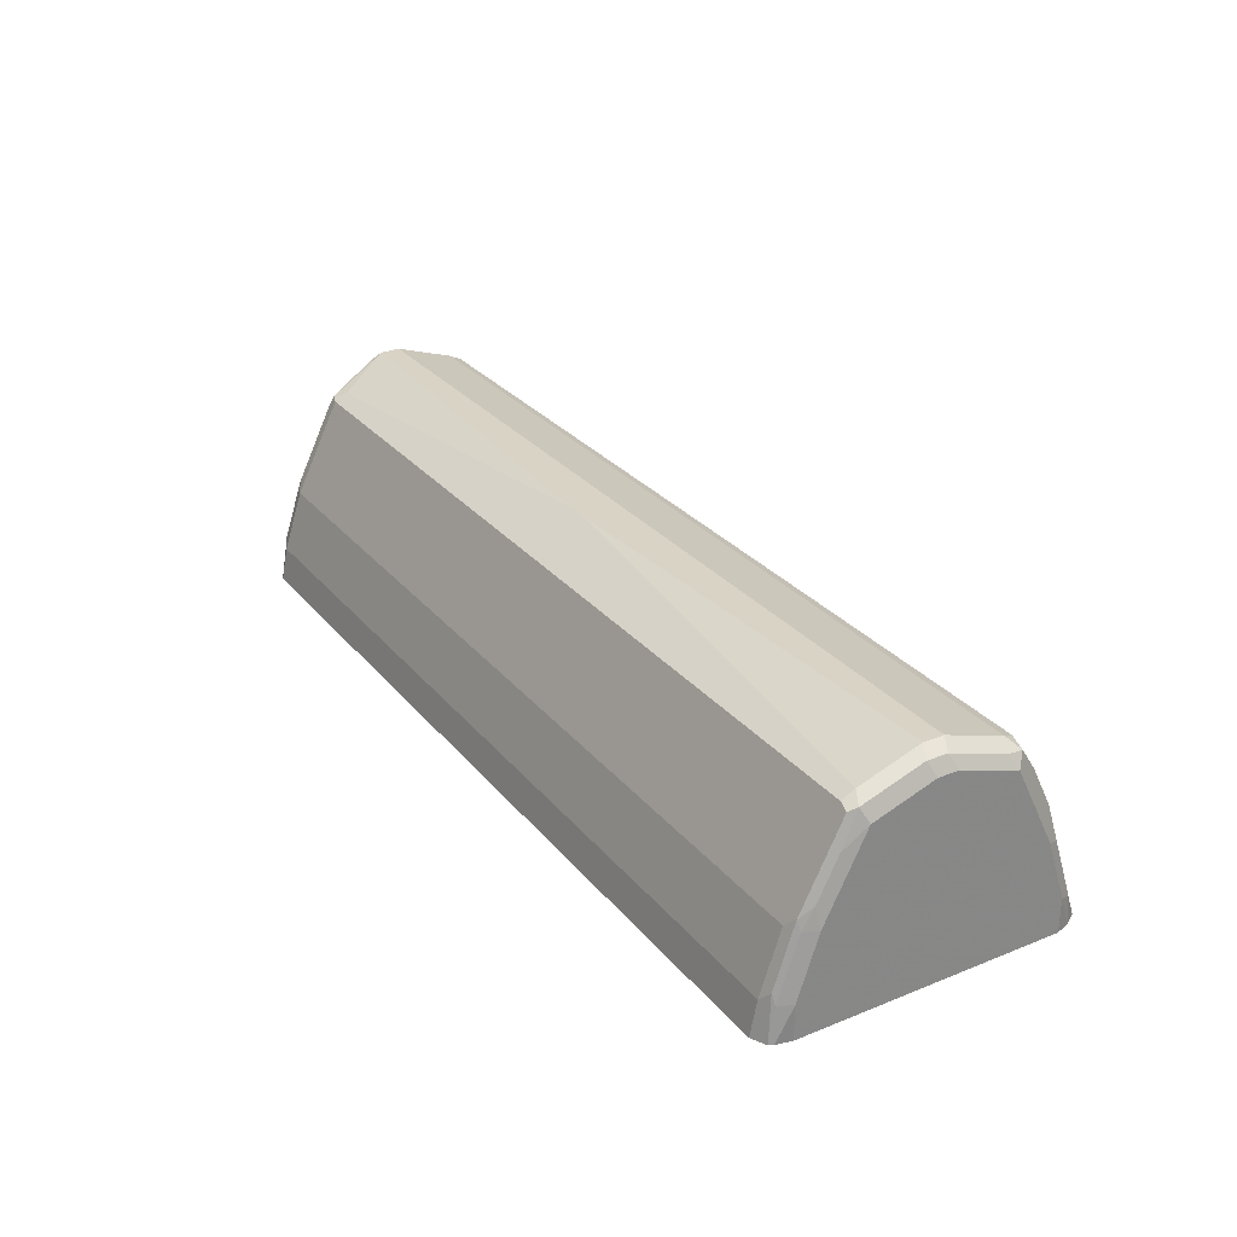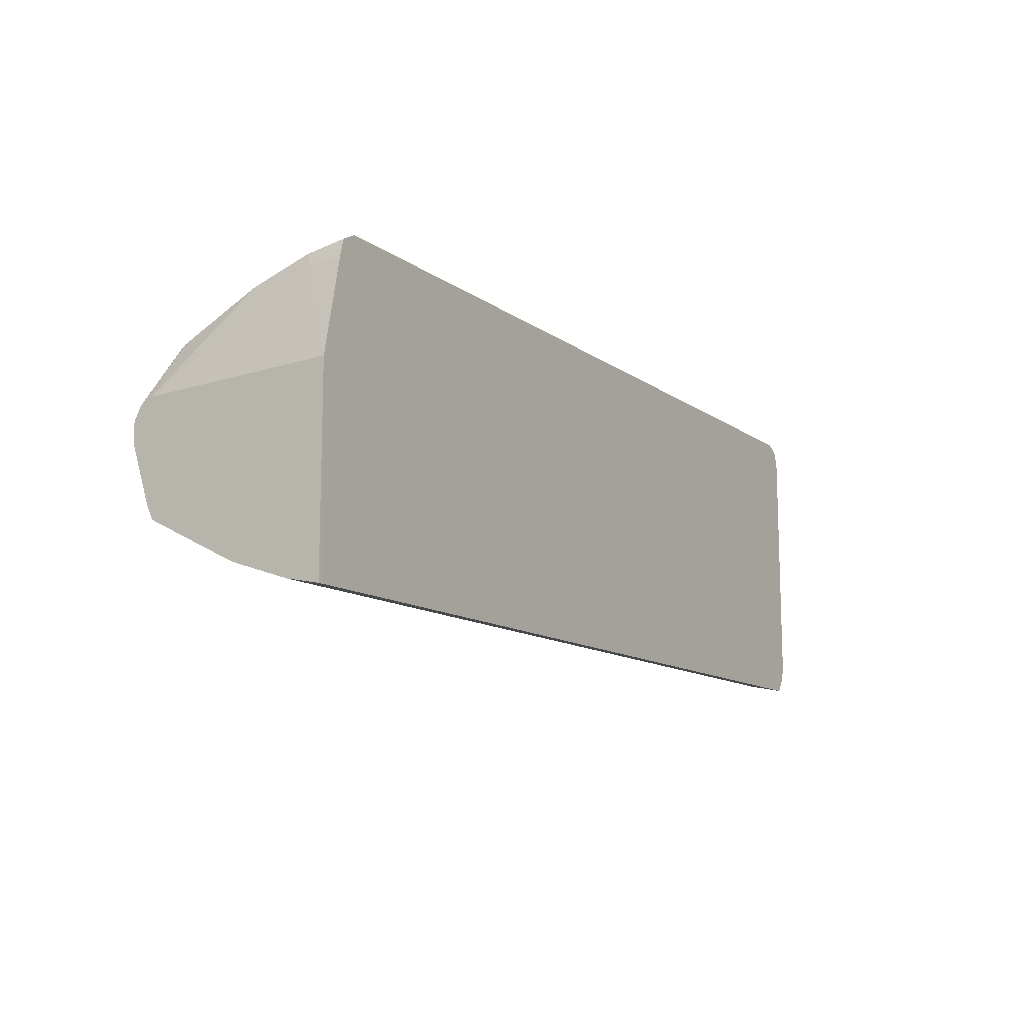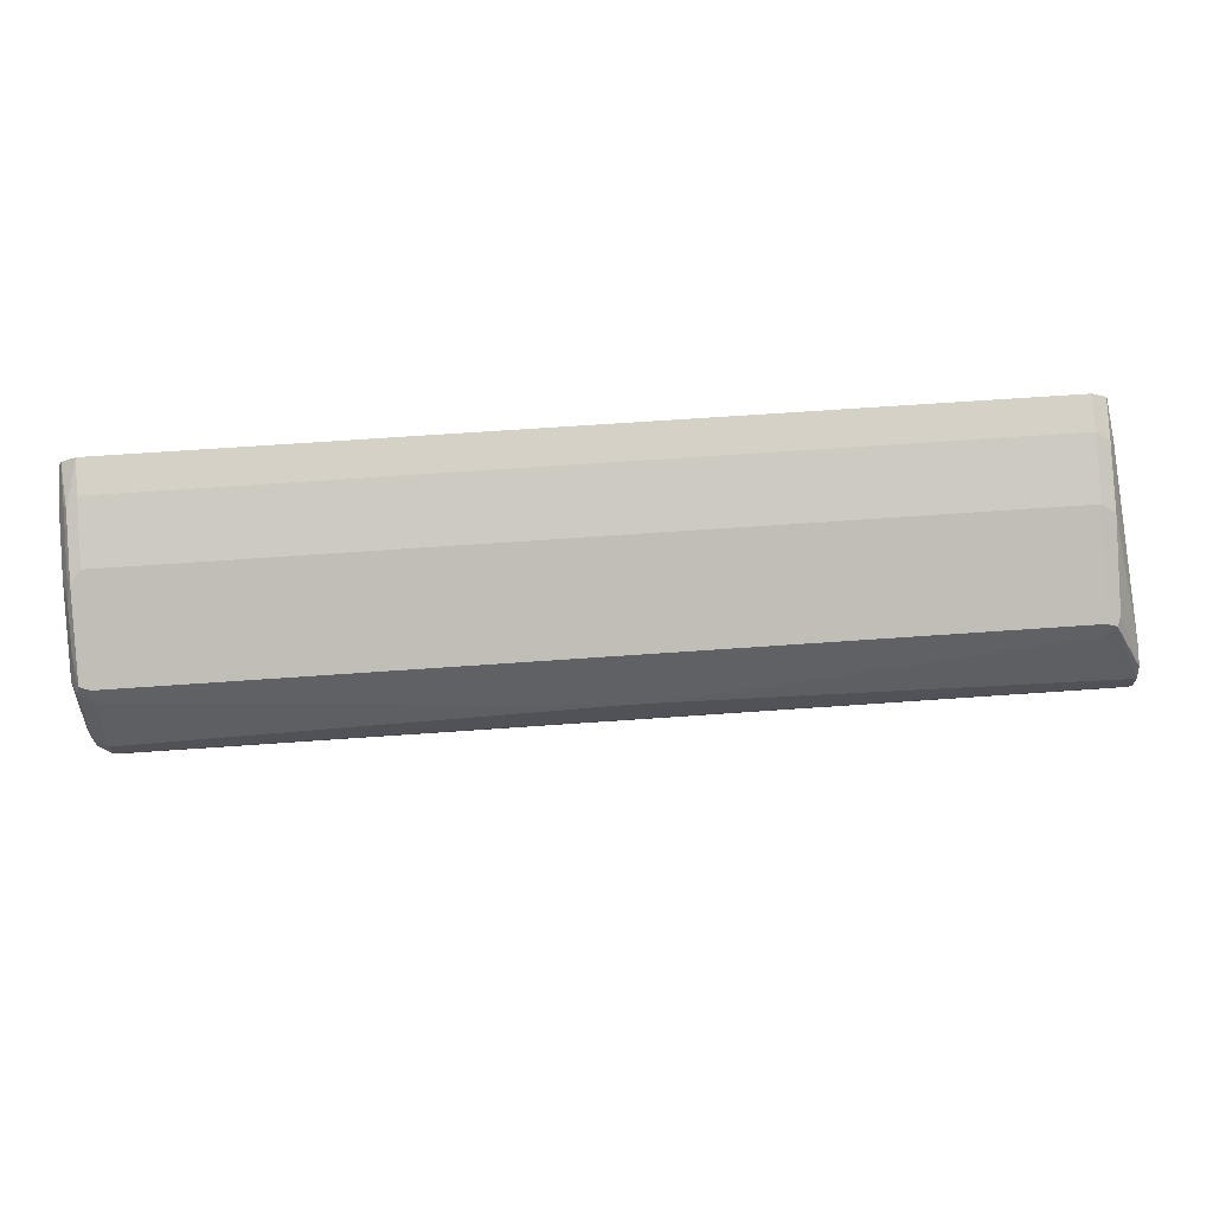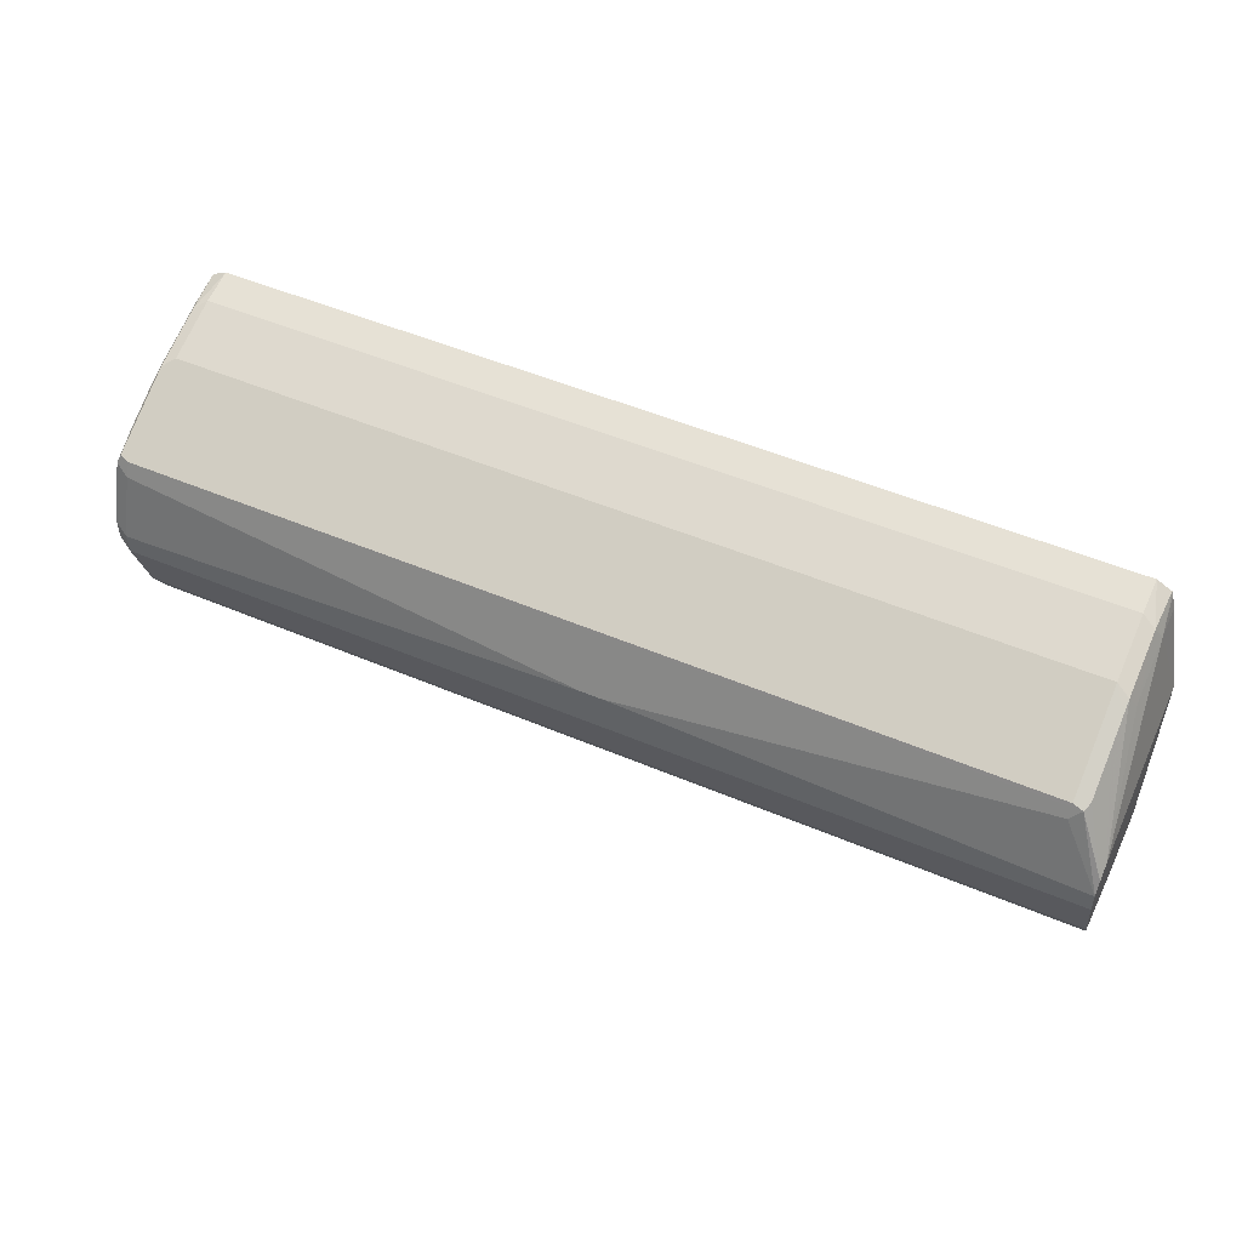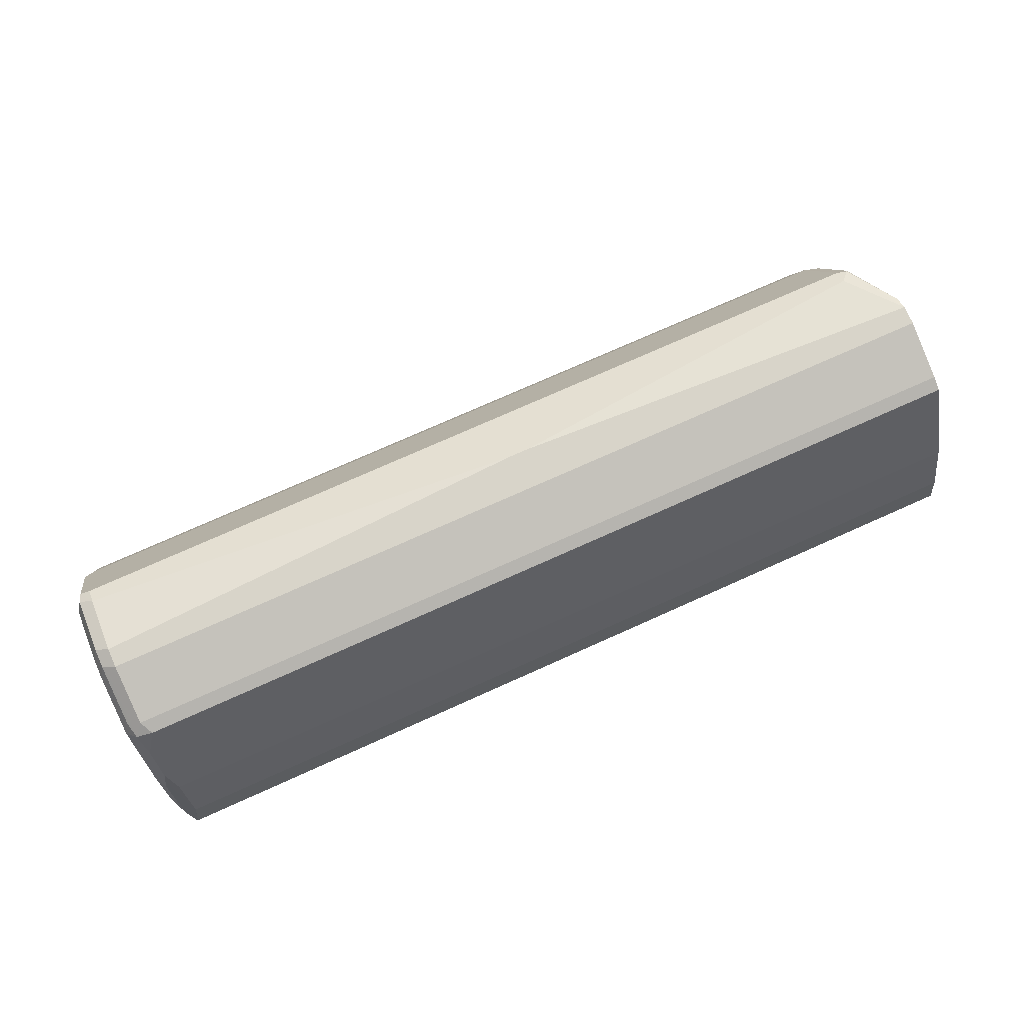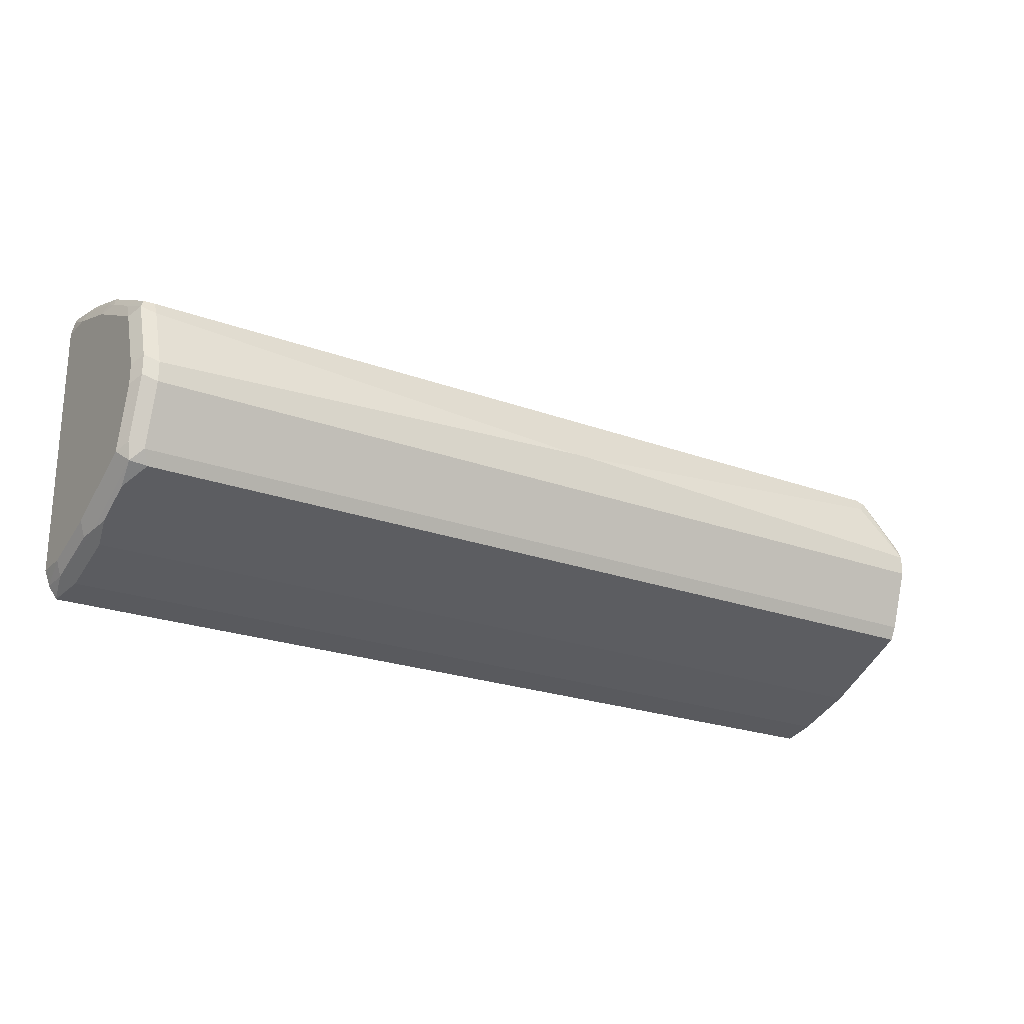
<metadata>
{"format":"obj","ext":"obj","renderer":"f3d","projection":"perspective","resolution":1024,"background":"white","views":[{"elev":28.3,"azim":-121.1,"up":"+Z"},{"elev":-12.1,"azim":122.0,"up":"+Y"},{"elev":68.1,"azim":-4.0,"up":"+Y"},{"elev":50.9,"azim":24.8,"up":"+Y"},{"elev":75.0,"azim":-24.1,"up":"+Z"},{"elev":-22.9,"azim":-32.3,"up":"+Y"}]}
</metadata>
<code>
v -0.7385 -0.08703 0.4615
v -0.7334 -0.08148 0.4889
v -0.7388 -0.08696 0.4615
v 0.01106 -0.08703 0.4615
v -0.7334 -0.06517 0.5378
v -0.7415 -0.05704 0.546
v -0.7442 -0.07605 0.4835
v 0.01555 -0.08148 0.4889
v -0.7453 -0.07718 0.4615
v 0.01555 0.03281 0.4615
v 0.01555 -0.08698 0.4616
v -0.7388 -0.05431 0.5595
v 0.01555 -0.06517 0.5378
v 0.01555 -0.05667 0.5549
v -0.7442 -0.05974 0.5324
v -0.7415 -0.02445 0.6112
v -0.7469 -0.02987 0.584
v -0.7496 -0.04889 0.5378
v -0.7496 -0.06517 0.4889
v -0.7496 -0.06517 0.4615
v 0.01555 0.07106 0.4615
v -0.7388 -0.038 0.5921
v -0.7279 -0.04346 0.5813
v 0.01555 -0.04964 0.5689
v -0.7334 -0.03258 0.603
v -0.7279 -0.02715 0.6139
v -0.7334 -0.01629 0.6193
v -0.7415 0.02446 0.6274
v -0.7442 0.03804 0.6302
v -0.7442 -0.01086 0.6139
v -0.7496 -0.01629 0.603
v -0.7496 0.1467 0.4615
v -2.665e-05 0.1467 0.4889
v 0.01555 0.06536 0.6192
v -2.665e-05 0.1467 0.4615
v 0.01555 -0.04346 0.5813
v 0.01555 -0.02715 0.6139
v 0.01555 -0.01704 0.6189
v -0.7334 0.03261 0.6356
v 0.01555 -0.01629 0.6193
v -0.7442 0.0543 0.6302
v -0.7496 0.03261 0.6193
v -0.7496 0.1467 0.4889
v -0.7468 0.1591 0.4615
v -0.003173 0.1593 0.4615
v -0.004296 0.1621 0.4615
v -0.005495 0.1575 0.4944
v -2.665e-05 0.1304 0.5378
v 0.01555 0.05976 0.6302
v -0.005495 0.1412 0.5433
v -0.005495 0.1249 0.5758
v -0.005495 0.1086 0.6084
v -0.7334 0.04887 0.6356
v 0.01555 0.03261 0.6356
v -0.7334 0.09778 0.6193
v -0.7442 0.1032 0.6139
v -0.7496 0.04887 0.6193
v -0.7496 0.1304 0.5378
v -0.7442 0.1575 0.4889
v -0.7451 0.1626 0.4615
v -0.01613 0.1685 0.4615
v -0.01636 0.163 0.4889
v 0.01555 0.04887 0.6356
v -0.008191 0.1059 0.6152
v -0.01636 0.1467 0.5378
v -0.008191 0.1385 0.55
v -0.3586 0.06518 0.6356
v -0.7334 0.1086 0.6139
v -0.7415 0.11 0.6112
v -0.3586 0.07604 0.6302
v -0.7456 0.1161 0.5867
v -0.7496 0.09778 0.603
v -0.7456 0.1324 0.5541
v -0.7442 0.1412 0.5378
v -0.7415 0.1426 0.546
v -0.7415 0.1589 0.4971
v -0.7334 0.1685 0.4615
v -0.01636 0.1685 0.4615
v -0.7334 0.163 0.4889
v -0.01636 0.09778 0.6193
v -0.3423 0.06518 0.6356
v -0.3423 0.07604 0.6302
v -0.01636 0.1249 0.5813
v -0.01636 0.1086 0.6139
v -0.7334 0.1467 0.5378
v -0.7334 0.1249 0.5813
v -0.7415 0.1263 0.5786
f 41 72 57
f 43 58 59
f 43 59 60
f 43 60 44
f 46 61 47
f 47 61 62
f 47 62 65
f 47 65 50
f 49 52 64
f 49 64 63
f 50 65 66
f 51 66 64
f 51 64 52
f 53 67 55
f 55 68 69
f 41 56 72
f 55 69 56
f 47 50 48
f 50 66 51
f 33 48 34
f 41 53 55
f 55 67 70
f 29 41 57
f 29 57 42
f 29 42 31
f 29 31 30
f 32 43 44
f 33 35 45
f 33 45 46
f 41 55 56
f 33 46 47
f 34 48 50
f 34 50 51
f 34 51 52
f 34 52 49
f 39 54 63
f 39 63 81
f 39 81 67
f 39 67 53
f 33 47 48
f 55 70 64
f 65 83 66
f 56 69 71
f 65 75 83
f 67 81 82
f 67 82 70
f 68 86 87
f 68 87 69
f 68 84 83
f 68 83 86
f 69 87 71
f 65 85 75
f 71 87 75
f 73 75 74
f 75 85 79
f 75 79 76
f 75 87 86
f 75 86 83
f 76 79 77
f 80 82 81
f 29 53 41
f 71 75 73
f 55 64 68
f 64 84 68
f 64 66 83
f 56 71 72
f 58 72 71
f 58 71 73
f 58 73 74
f 58 74 59
f 59 75 76
f 59 76 60
f 59 74 75
f 64 83 84
f 60 76 77
f 62 78 77
f 62 77 79
f 62 79 85
f 62 85 65
f 63 64 80
f 63 80 81
f 64 70 82
f 64 82 80
f 61 78 62
f 29 39 53
f 8 14 13
f 27 54 39
f 4 10 11
f 4 11 8
f 5 12 6
f 5 13 14
f 5 14 12
f 6 15 7
f 6 12 16
f 6 16 17
f 6 17 18
f 6 18 15
f 7 15 18
f 7 18 19
f 7 19 9
f 8 11 10
f 8 10 21
f 8 21 34
f 8 34 49
f 3 7 9
f 2 13 5
f 2 8 13
f 2 7 3
f 1 2 3
f 1 3 9
f 1 9 20
f 1 20 32
f 1 32 44
f 1 44 60
f 1 60 77
f 1 77 78
f 8 49 63
f 1 78 61
f 1 46 45
f 1 45 35
f 1 35 21
f 1 21 10
f 1 10 4
f 1 4 8
f 1 8 2
f 2 5 6
f 1 61 46
f 8 63 54
f 2 6 7
f 8 40 38
f 18 42 57
f 18 57 72
f 18 72 58
f 18 58 43
f 18 43 32
f 18 32 20
f 18 20 19
f 21 35 33
f 22 26 25
f 23 24 36
f 23 36 37
f 23 37 26
f 26 37 38
f 26 38 27
f 27 38 40
f 27 40 54
f 8 54 40
f 18 31 42
f 17 31 18
f 21 33 34
f 16 30 31
f 8 38 37
f 16 31 17
f 8 37 36
f 8 36 24
f 8 24 14
f 28 39 29
f 9 19 20
f 12 14 23
f 12 23 26
f 12 26 22
f 12 22 16
f 14 24 23
f 16 22 25
f 16 25 26
f 16 26 27
f 16 27 39
f 16 39 28
f 16 28 29
f 16 29 30

</code>
